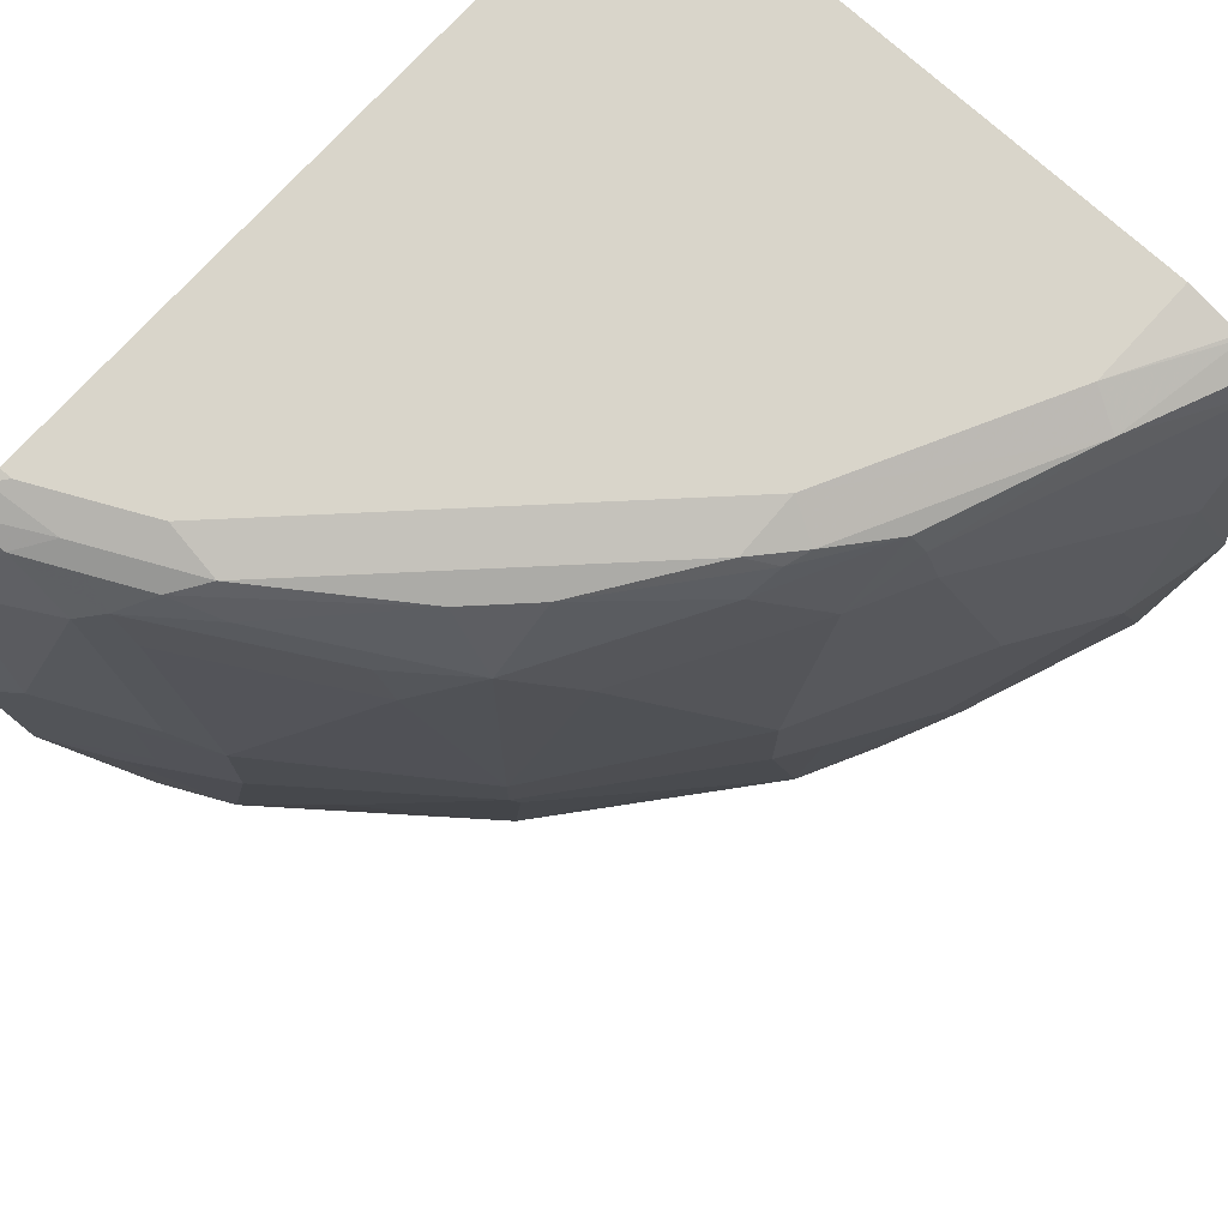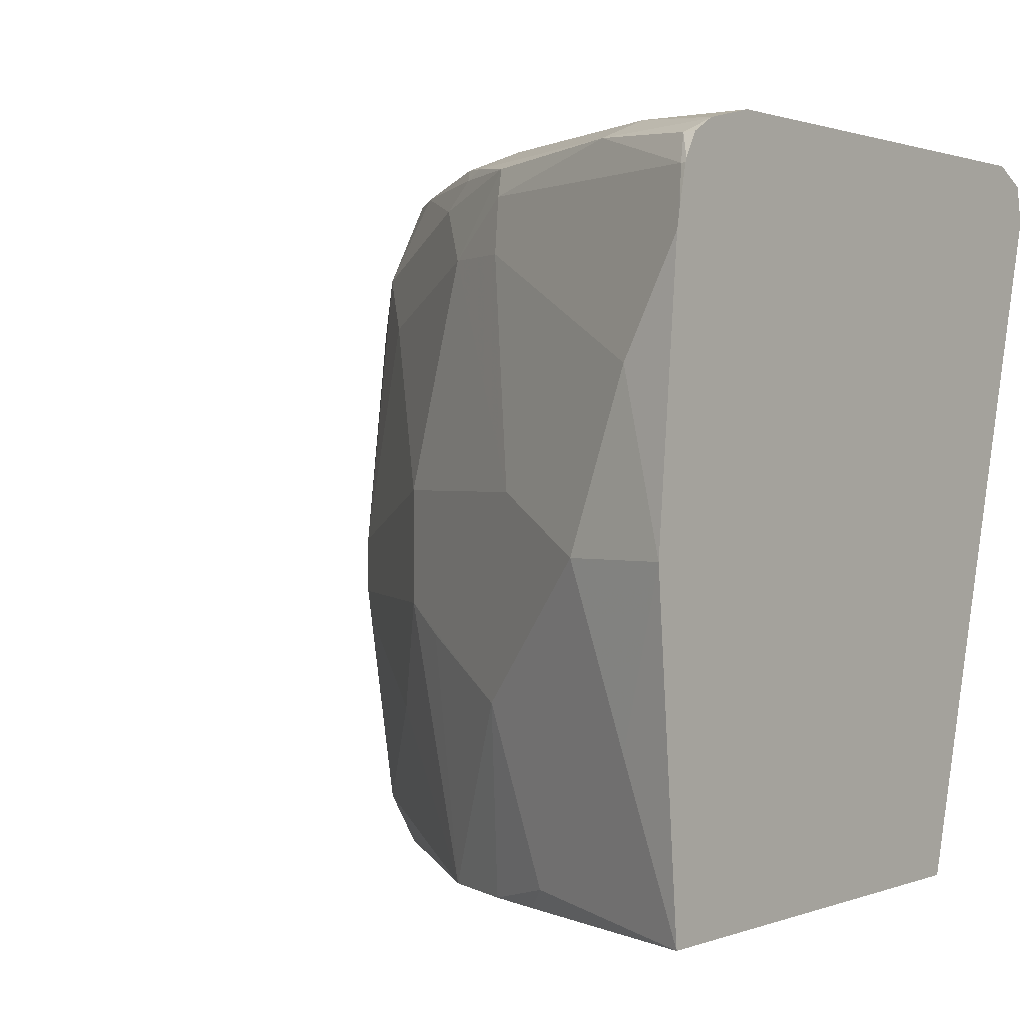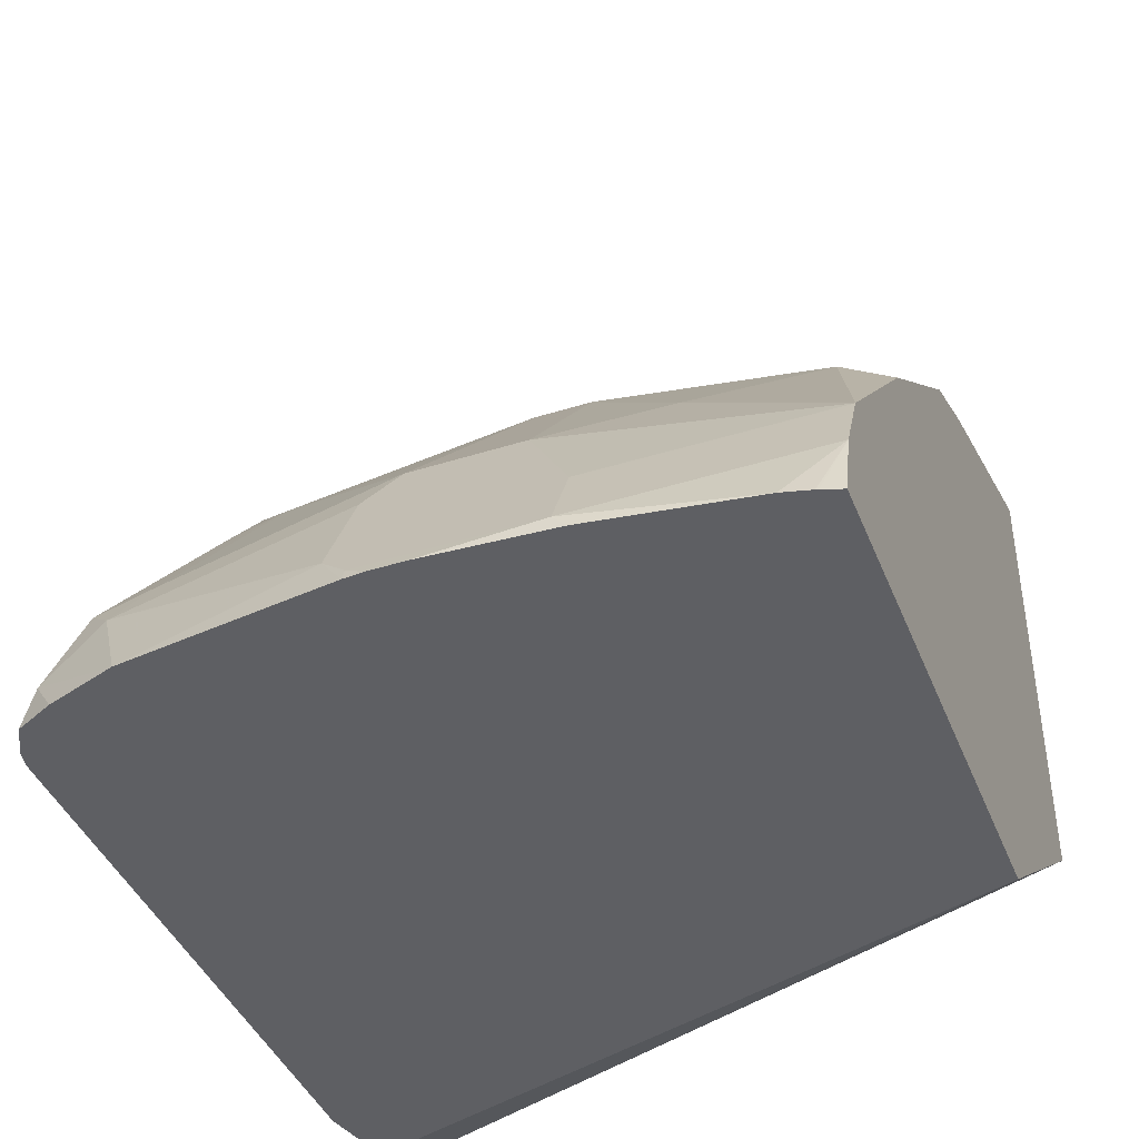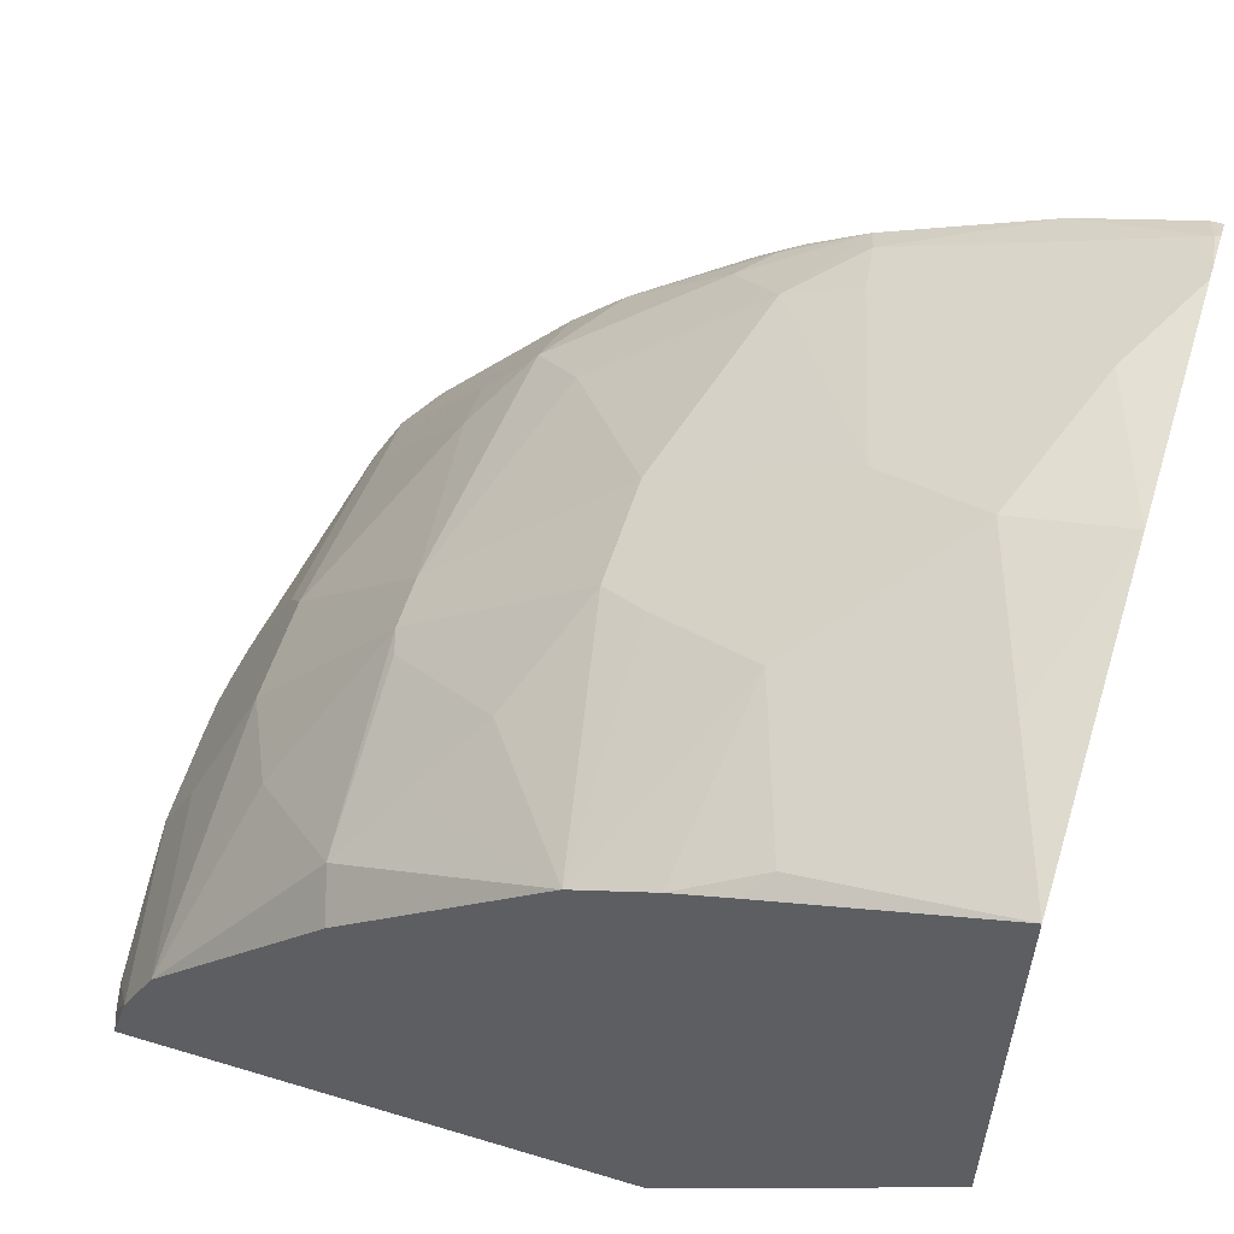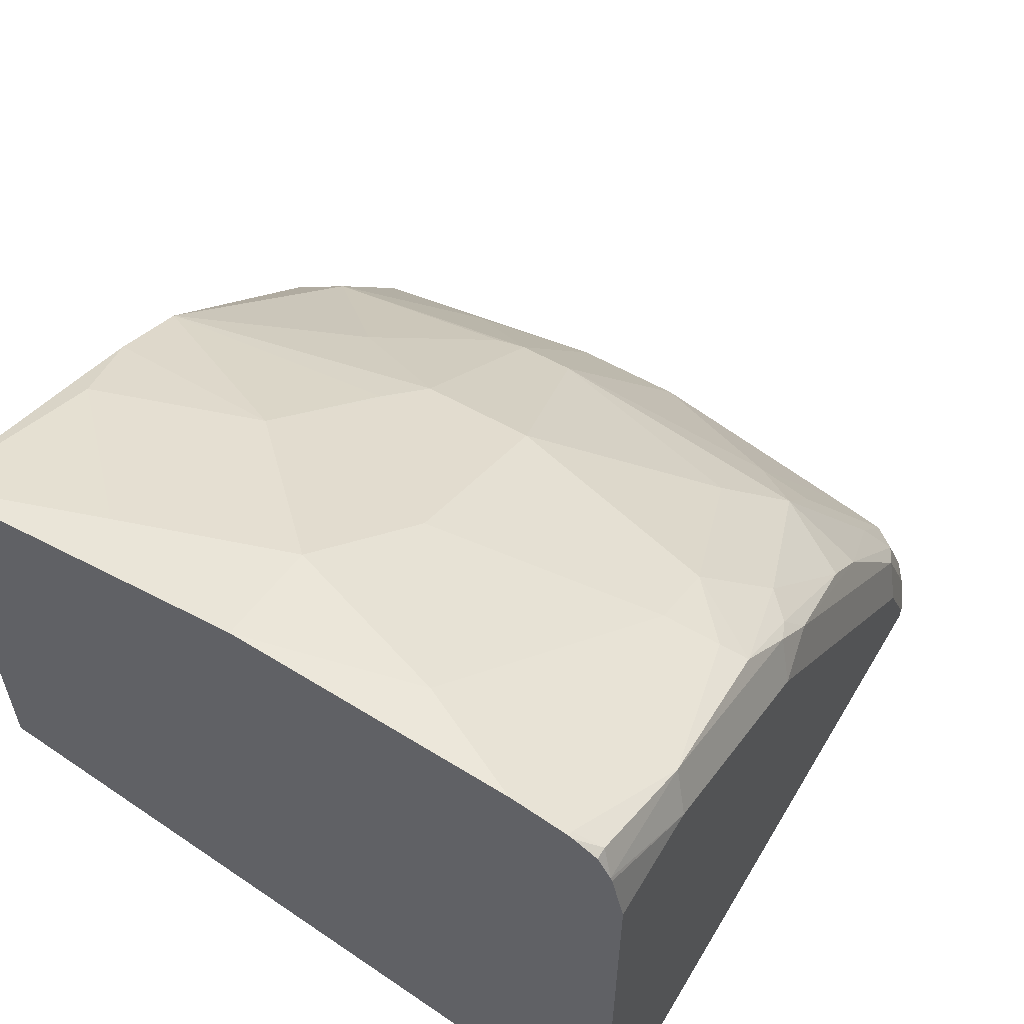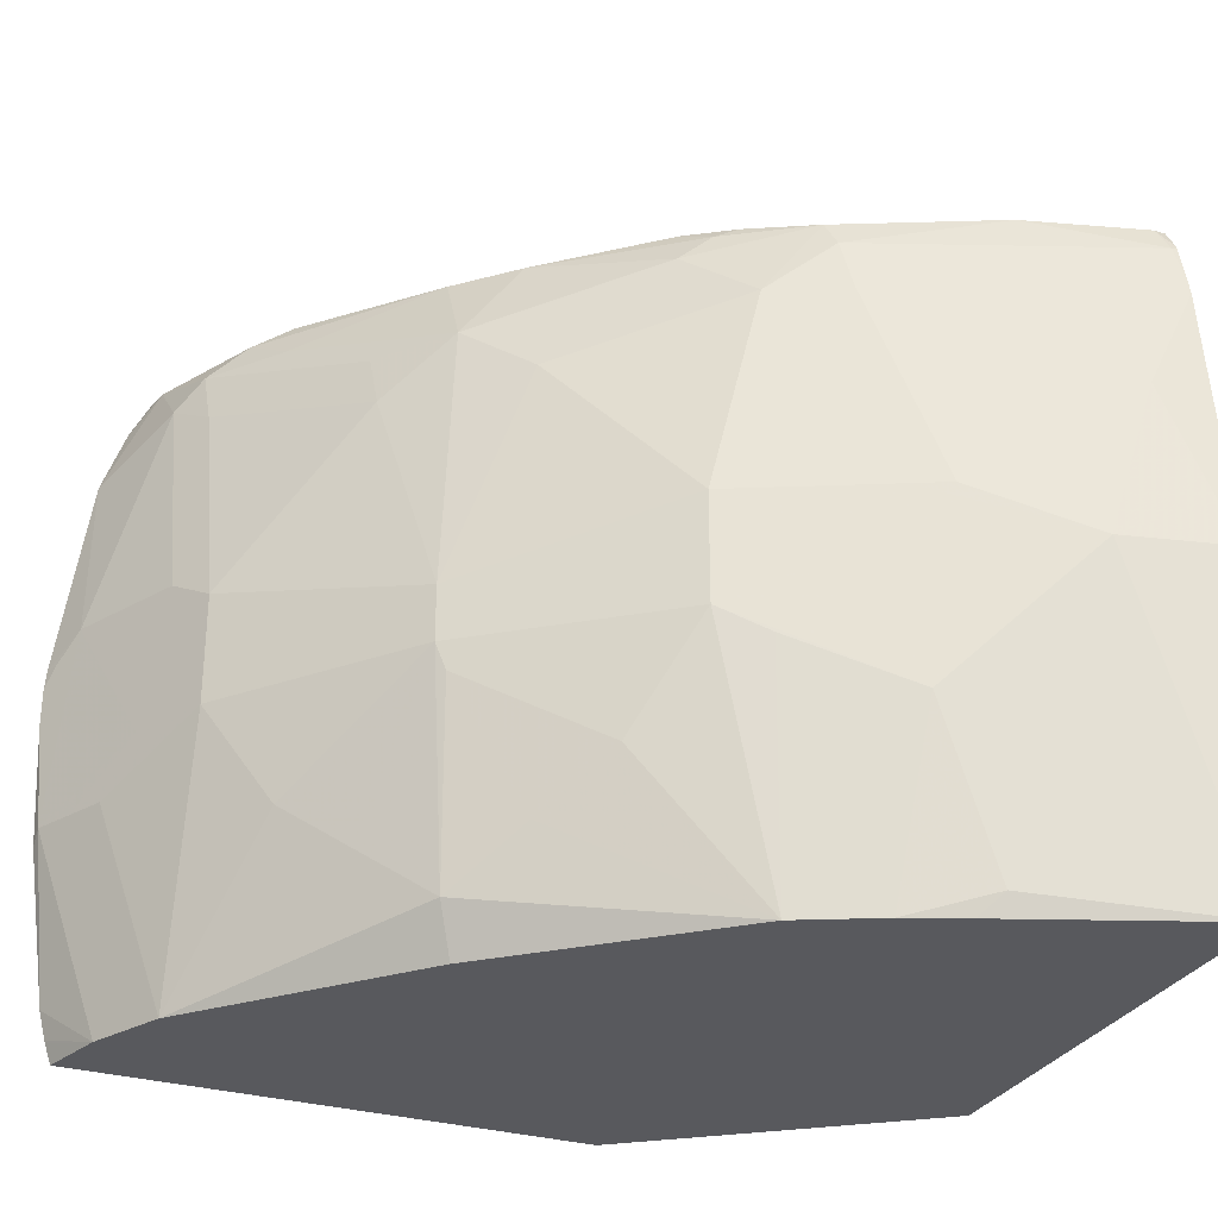
<metadata>
{"format":"obj","ext":"obj","renderer":"f3d","projection":"perspective","resolution":1024,"background":"white","views":[{"elev":74.4,"azim":-47.7,"up":"+Y"},{"elev":1.1,"azim":37.1,"up":"+Y"},{"elev":-42.0,"azim":-69.2,"up":"+Z"},{"elev":56.7,"azim":17.4,"up":"+Z"},{"elev":57.7,"azim":120.6,"up":"+Z"},{"elev":-30.0,"azim":-23.4,"up":"+Y"}]}
</metadata>
<code>
v -0.2239 0.5566 0.7421
v -0.2239 0.5566 0.4082
v -0.2969 0.5566 0.7421
v -0.2239 0.5481 0.7793
v -0.2239 0.5563 0.4068
v -0.3056 0.5566 0.3624
v -0.3093 0.5442 0.7669
v -0.2239 0.547 0.7821
v -0.4453 0.5566 0.668
v -0.2239 0.5443 0.3829
v -0.2639 0.5473 0.3624
v -0.705 0.5566 0.3624
v -0.4175 0.5381 0.7236
v -0.4129 0.5195 0.7329
v -0.2969 0.5195 0.7793
v -0.2273 0.5195 0.8071
v -0.2319 0.5381 0.7978
v -0.4577 0.5442 0.6927
v -0.2239 0.5381 0.7978
v -0.6308 0.5566 0.4824
v -0.4871 0.5473 0.668
v -0.2239 0.5195 0.378
v -0.2625 0.5446 0.3624
v -0.7148 0.5544 0.3624
v -0.705 0.5566 0.3711
v -0.4732 0.5381 0.6865
v -0.4948 0.5195 0.6803
v -0.4577 0.4824 0.7174
v -0.4083 0.4824 0.7421
v -0.3387 0.4824 0.77
v -0.334 0.4453 0.7793
v -0.2239 0.4813 0.8161
v -0.2239 0.4927 0.8138
v -0.2239 0.5195 0.8078
v -0.2239 0.5223 0.8067
v -0.6679 0.5566 0.4453
v -0.6726 0.5473 0.4824
v -0.603 0.5381 0.5752
v -0.5659 0.5381 0.6123
v -0.2631 0.5195 0.3624
v -0.2239 0.0786 0.5009
v -0.4102 0.0786 0.3624
v -0.7097 0.5473 0.4082
v -0.7338 0.545 0.3624
v -0.6061 0.4824 0.6061
v -0.569 0.4453 0.6432
v -0.4948 0.3339 0.7174
v -0.3959 0.3339 0.7669
v -0.3711 0.3339 0.7793
v -0.2969 0.2969 0.8164
v -0.2598 0.4082 0.8164
v -0.2239 0.2969 0.8343
v -0.7143 0.5381 0.4268
v -0.6958 0.5381 0.4639
v -0.6803 0.5195 0.4948
v -0.2239 0.0786 0.8157
v -0.7556 0.0786 0.3624
v -0.7329 0.5381 0.3897
v -0.7385 0.5355 0.3624
v -0.6185 0.2969 0.6185
v -0.6448 0.4824 0.5567
v -0.6432 0.4453 0.569
v -0.4948 0.2598 0.7174
v -0.3959 0.2227 0.7669
v -0.3897 0.2041 0.77
v -0.3711 0.2227 0.7793
v -0.3526 0.09278 0.77
v -0.334 0.1114 0.7793
v -0.2598 0.1856 0.8164
v -0.7189 0.5195 0.4453
v -0.3667 0.0786 0.7594
v -0.7422 0.0786 0.4082
v -0.76 0.09161 0.3624
v -0.7465 0.5195 0.3624
v -0.7626 0.4737 0.3624
v -0.7329 0.501 0.4268
v -0.6185 0.2598 0.6185
v -0.7174 0.3339 0.4948
v -0.7174 0.4824 0.4577
v -0.6123 0.2413 0.6216
v -0.5318 0.1856 0.6803
v -0.4577 0.0786 0.7174
v -0.4639 0.2413 0.7329
v -0.4053 0.0786 0.7436
v -0.7174 0.0786 0.4577
v -0.7669 0.2227 0.3959
v -0.7793 0.2227 0.3711
v -0.7651 0.1114 0.3624
v -0.7605 0.09329 0.3624
v -0.7826 0.3339 0.3624
v -0.77 0.3525 0.3897
v -0.7329 0.3525 0.4639
v -0.6061 0.1114 0.6061
v -0.7174 0.2598 0.4948
v -0.6803 0.1856 0.5319
v -0.6432 0.1485 0.569
v -0.7422 0.3339 0.4453
v -0.569 0.1485 0.6432
v -0.5952 0.0786 0.5952
v -0.7545 0.2227 0.4206
v -0.7422 0.2598 0.4453
v -0.7793 0.3339 0.3711
v -0.7836 0.2969 0.3624
v -0.7793 0.214 0.3624
v -0.7836 0.3209 0.3624
f 56 69 68
f 55 70 61
f 54 70 55
f 52 69 56
f 53 58 70
f 50 52 51
f 56 68 67
f 50 69 52
f 53 70 54
f 56 67 71
f 60 94 77
f 58 59 74
f 58 74 75
f 58 75 76
f 58 76 70
f 60 62 78
f 60 78 94
f 61 70 79
f 61 79 62
f 62 79 78
f 50 68 69
f 57 72 73
f 50 67 68
f 41 57 42
f 50 65 66
f 41 56 71
f 41 71 84
f 41 84 82
f 41 82 99
f 41 99 85
f 41 85 72
f 63 77 80
f 43 44 58
f 43 58 53
f 44 59 58
f 50 66 67
f 45 60 46
f 45 61 62
f 45 62 60
f 46 60 47
f 47 60 77
f 47 77 63
f 47 63 64
f 47 64 50
f 47 50 48
f 48 50 49
f 50 64 65
f 45 55 61
f 63 80 81
f 75 91 76
f 63 82 83
f 81 98 82
f 82 98 93
f 82 93 99
f 85 99 93
f 85 93 96
f 85 96 95
f 85 95 94
f 85 94 100
f 85 100 86
f 86 100 94
f 80 98 81
f 86 94 101
f 87 102 105
f 87 105 103
f 87 103 104
f 87 104 88
f 87 101 91
f 87 91 102
f 90 105 102
f 90 102 91
f 91 101 97
f 91 97 92
f 86 101 87
f 80 93 98
f 78 101 94
f 78 97 101
f 63 83 65
f 63 65 64
f 65 84 67
f 65 67 66
f 65 83 82
f 65 82 84
f 67 84 71
f 70 76 79
f 72 85 86
f 72 86 87
f 72 87 88
f 72 88 89
f 72 89 73
f 75 90 91
f 38 55 45
f 76 92 79
f 76 91 92
f 77 93 80
f 77 94 95
f 77 95 96
f 77 96 93
f 78 79 92
f 78 92 97
f 63 81 82
f 38 54 55
f 41 72 57
f 37 54 38
f 5 11 6
f 6 11 23
f 6 23 40
f 6 40 42
f 6 42 57
f 6 57 73
f 6 73 89
f 6 89 88
f 6 88 104
f 6 104 103
f 5 10 11
f 6 103 105
f 6 90 75
f 6 75 74
f 6 74 59
f 6 59 44
f 6 44 24
f 6 24 12
f 7 13 14
f 7 14 15
f 7 15 16
f 7 16 17
f 6 105 90
f 7 17 8
f 38 45 39
f 3 7 8
f 1 2 6
f 1 6 12
f 1 12 25
f 1 25 36
f 1 36 20
f 1 20 9
f 1 9 3
f 1 3 4
f 1 4 8
f 1 8 19
f 3 8 4
f 1 19 35
f 1 34 33
f 1 33 32
f 1 32 52
f 1 52 56
f 1 56 41
f 1 41 22
f 1 22 10
f 1 10 5
f 1 5 2
f 2 5 6
f 1 35 34
f 7 9 18
f 3 9 7
f 8 17 19
f 22 41 42
f 22 42 40
f 24 43 25
f 24 44 43
f 25 43 36
f 26 39 27
f 27 39 45
f 27 45 28
f 28 45 46
f 28 47 48
f 22 40 23
f 28 48 49
f 29 49 31
f 29 31 30
f 31 50 51
f 31 51 32
f 31 49 50
f 32 51 52
f 36 43 37
f 37 43 53
f 37 53 54
f 7 18 13
f 28 49 29
f 21 37 38
f 28 46 47
f 21 38 39
f 9 20 37
f 21 39 26
f 9 37 21
f 9 21 18
f 10 22 23
f 10 23 11
f 12 24 25
f 13 18 26
f 13 27 28
f 13 28 14
f 14 29 15
f 14 28 29
f 13 26 27
f 18 21 26
f 15 30 31
f 15 31 32
f 15 32 16
f 16 32 33
f 16 33 34
f 16 34 35
f 16 35 17
f 17 35 19
f 15 29 30
f 20 36 37

</code>
